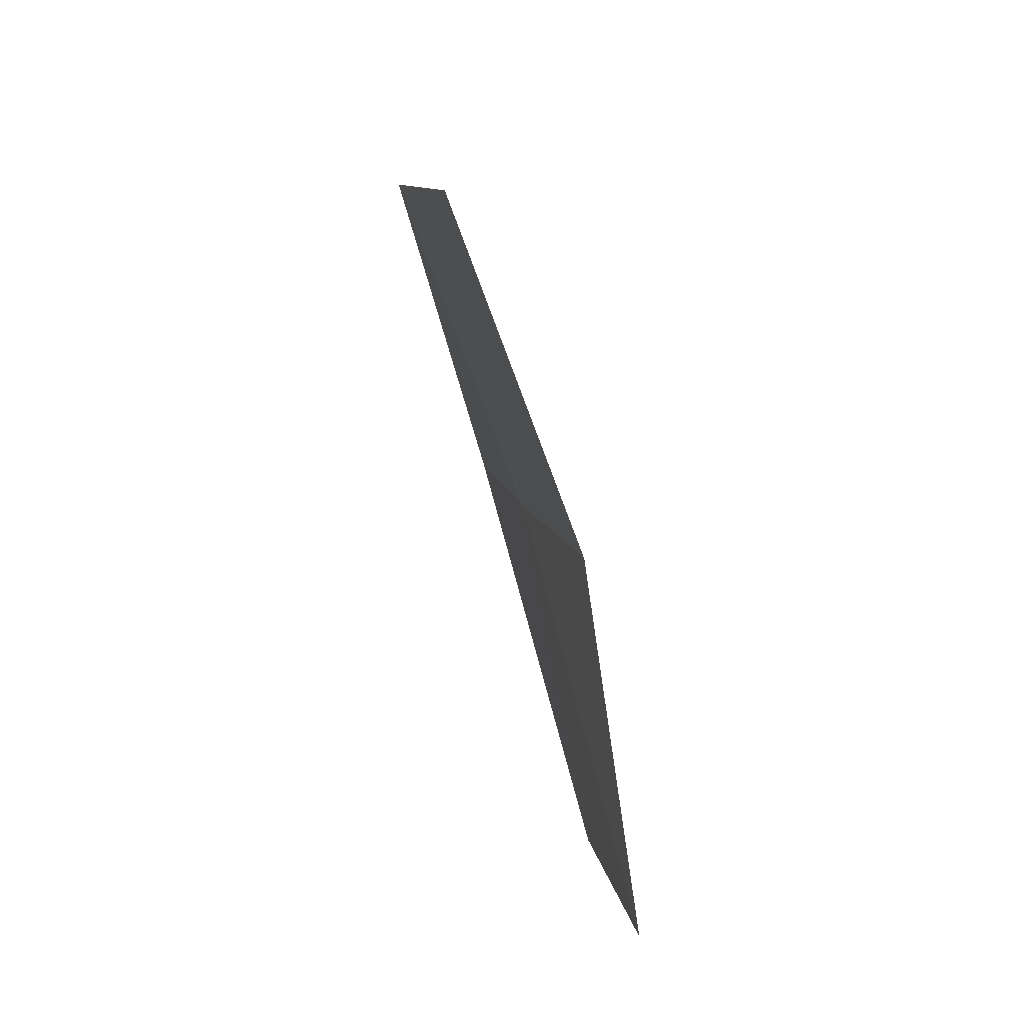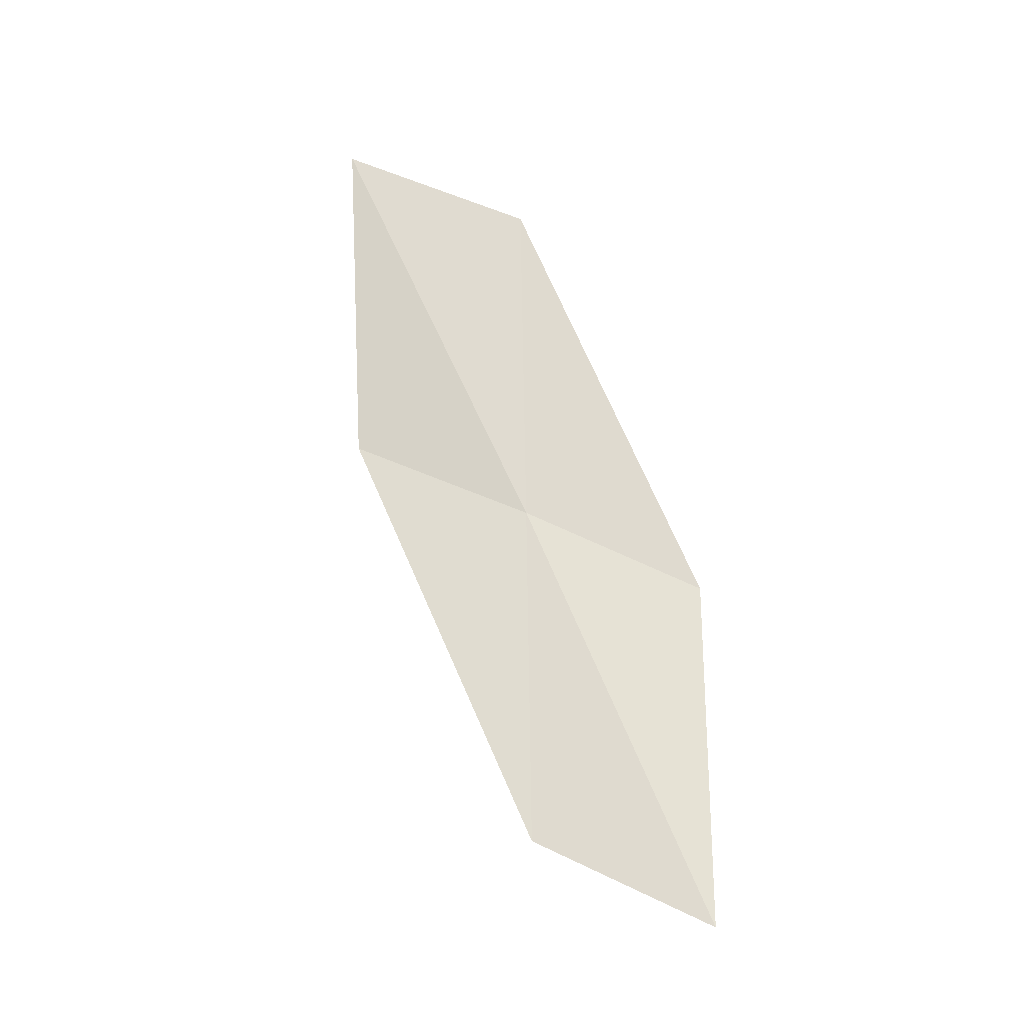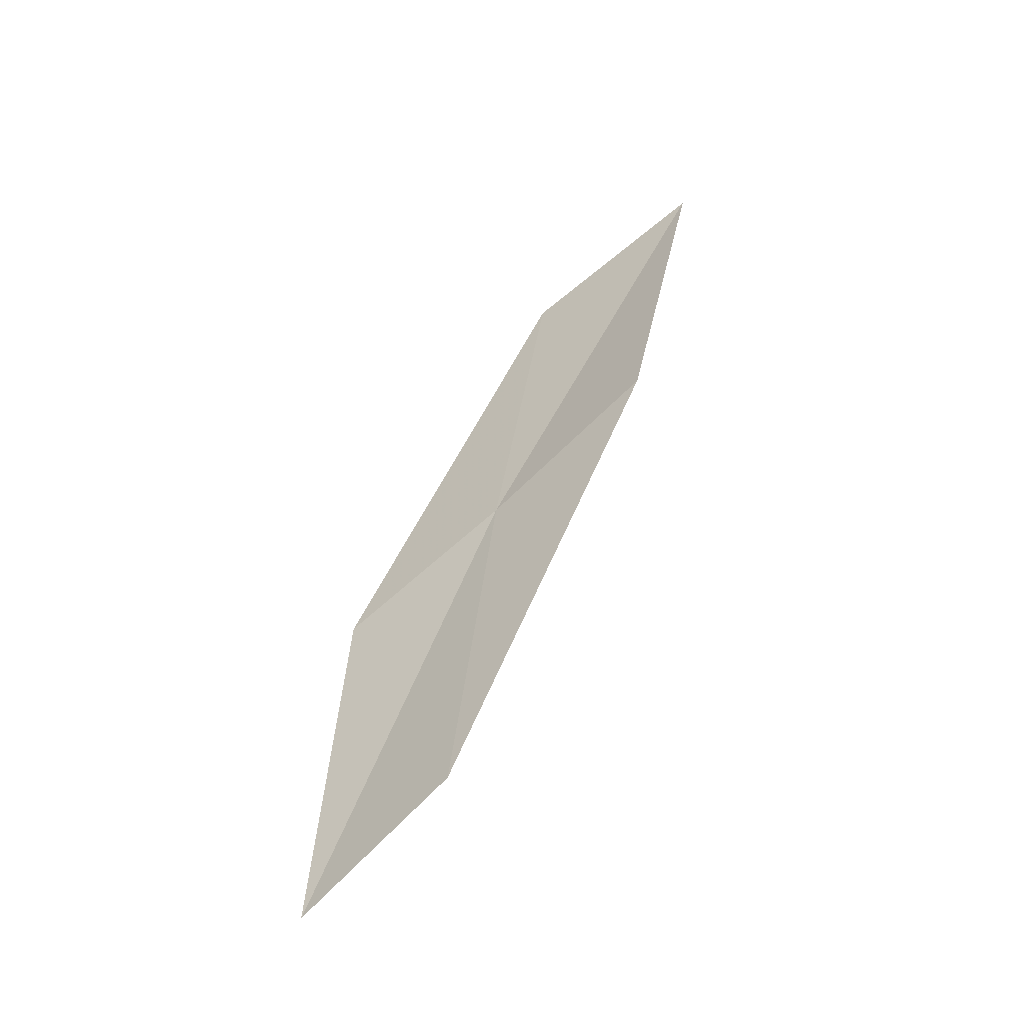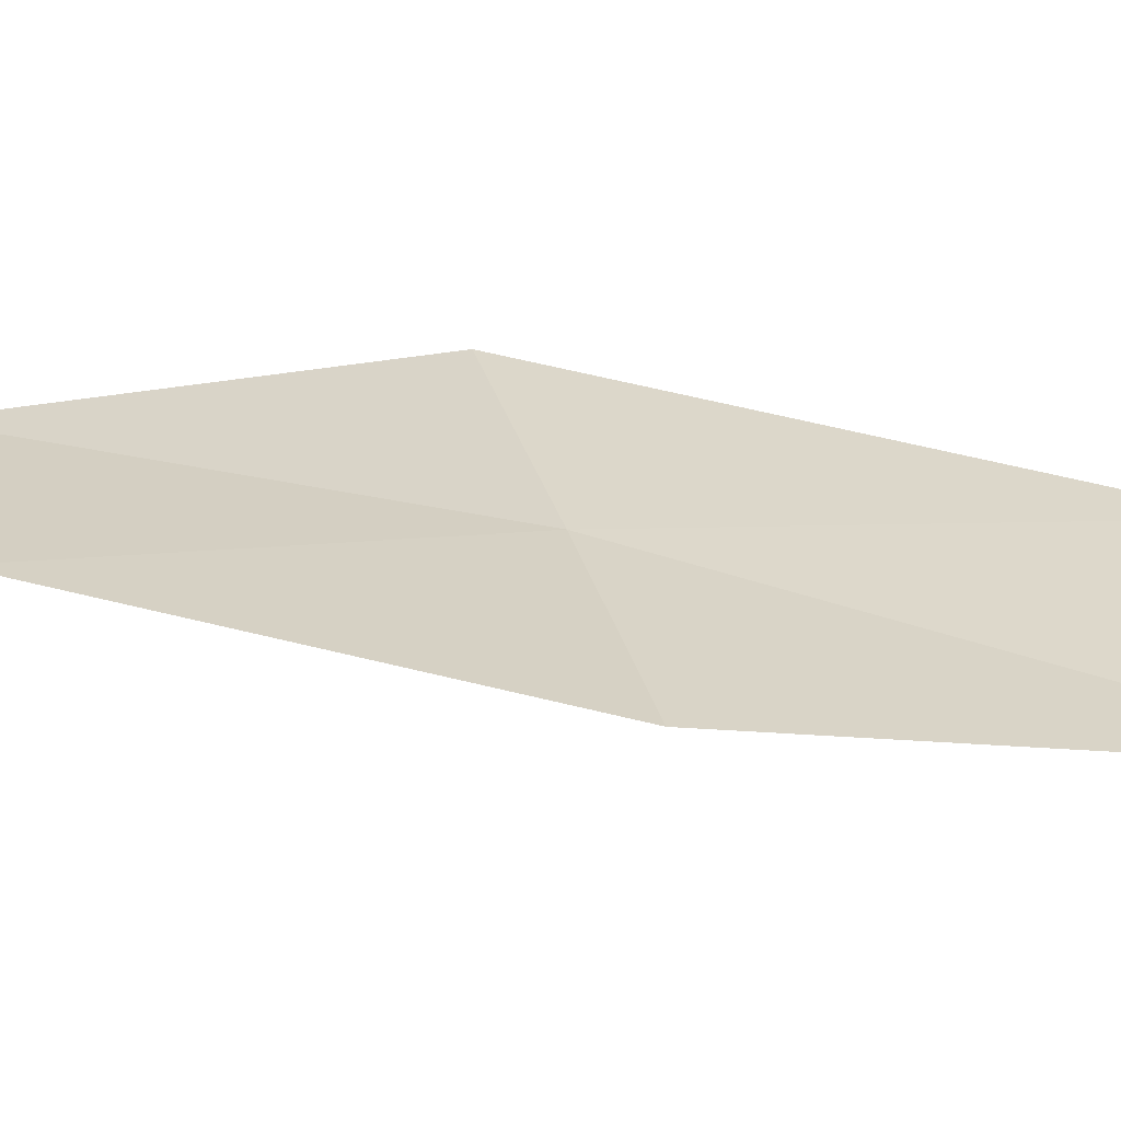
<metadata>
{"format":"obj","ext":"obj","renderer":"f3d","projection":"perspective","resolution":1024,"background":"white","views":[{"elev":-12.0,"azim":142.0,"up":"+Z"},{"elev":-34.6,"azim":67.0,"up":"+Z"},{"elev":-36.5,"azim":-77.7,"up":"+Z"},{"elev":-28.9,"azim":-64.5,"up":"+Y"}]}
</metadata>
<code>
v 7.326 -3.635 11.39
v 6.993 -4.383 11.78
v 7.382 -4.631 13.31
v 7.67 -3.808 12.94
v 7.055 -3.499 9.842
v 7.598 -2.872 10.99
v 7.388 -2.792 9.432
f 1 3 2
f 1 4 3
f 1 2 5
f 1 6 4
f 1 5 7
f 1 7 6

</code>
